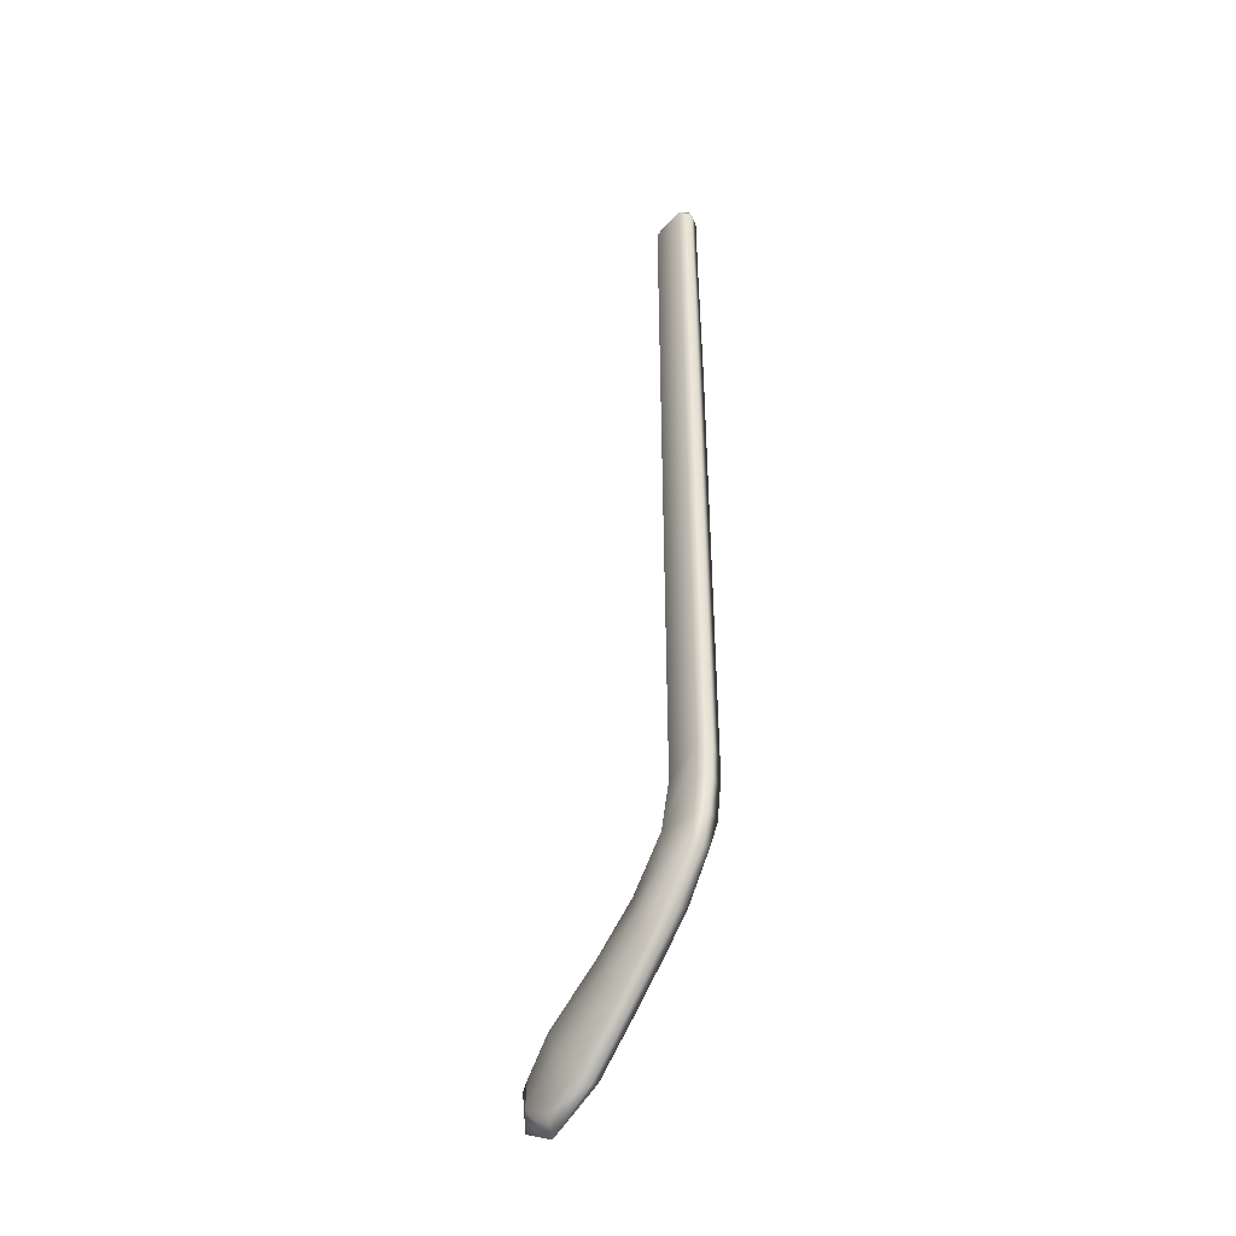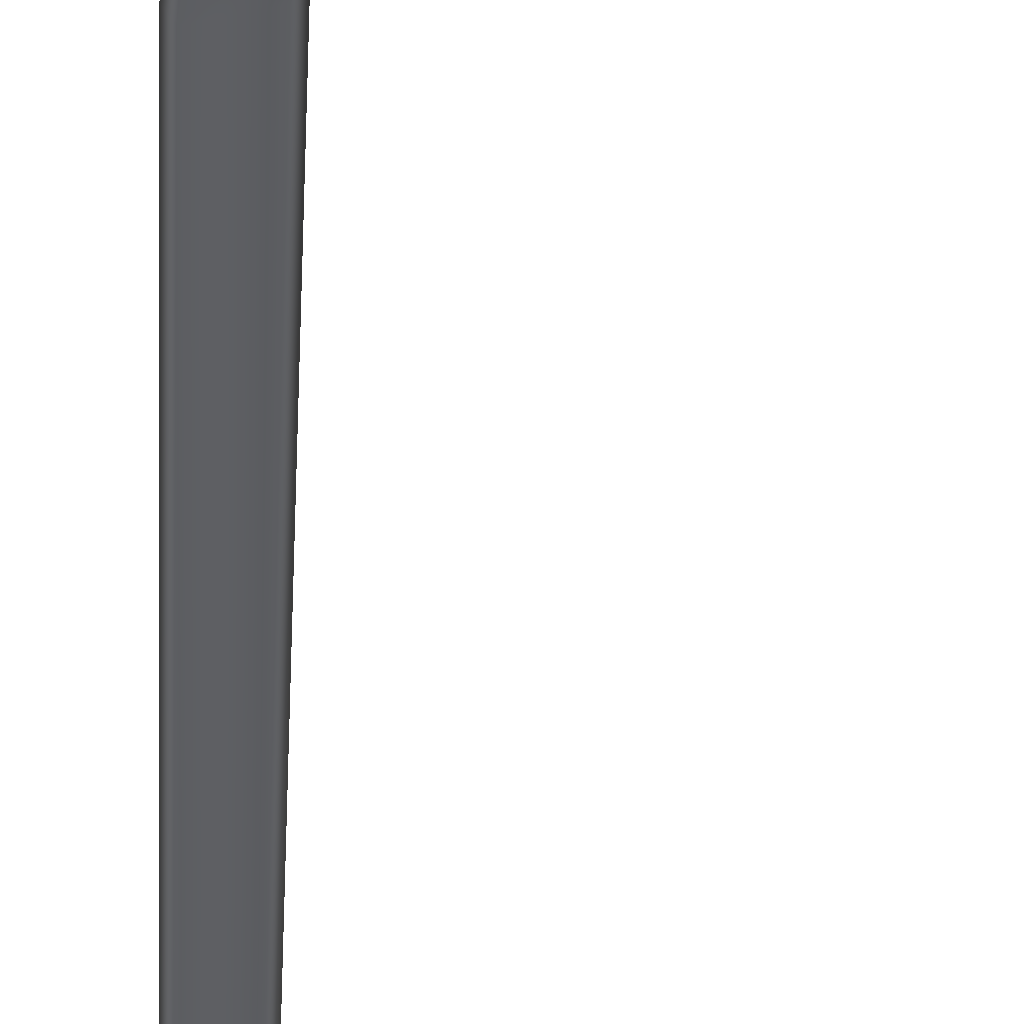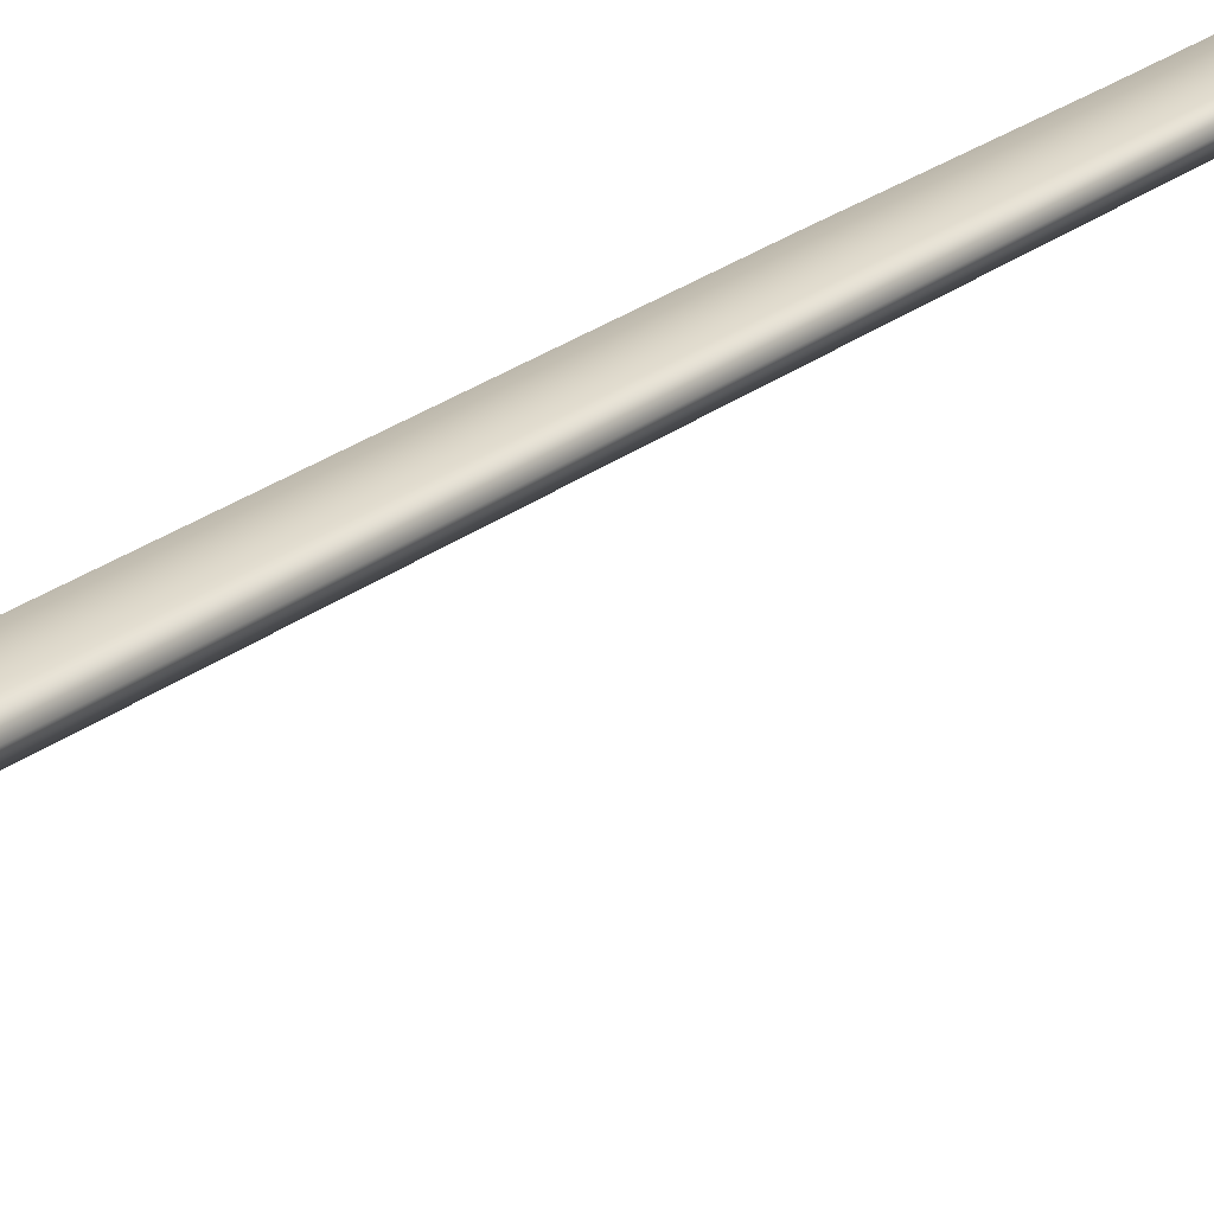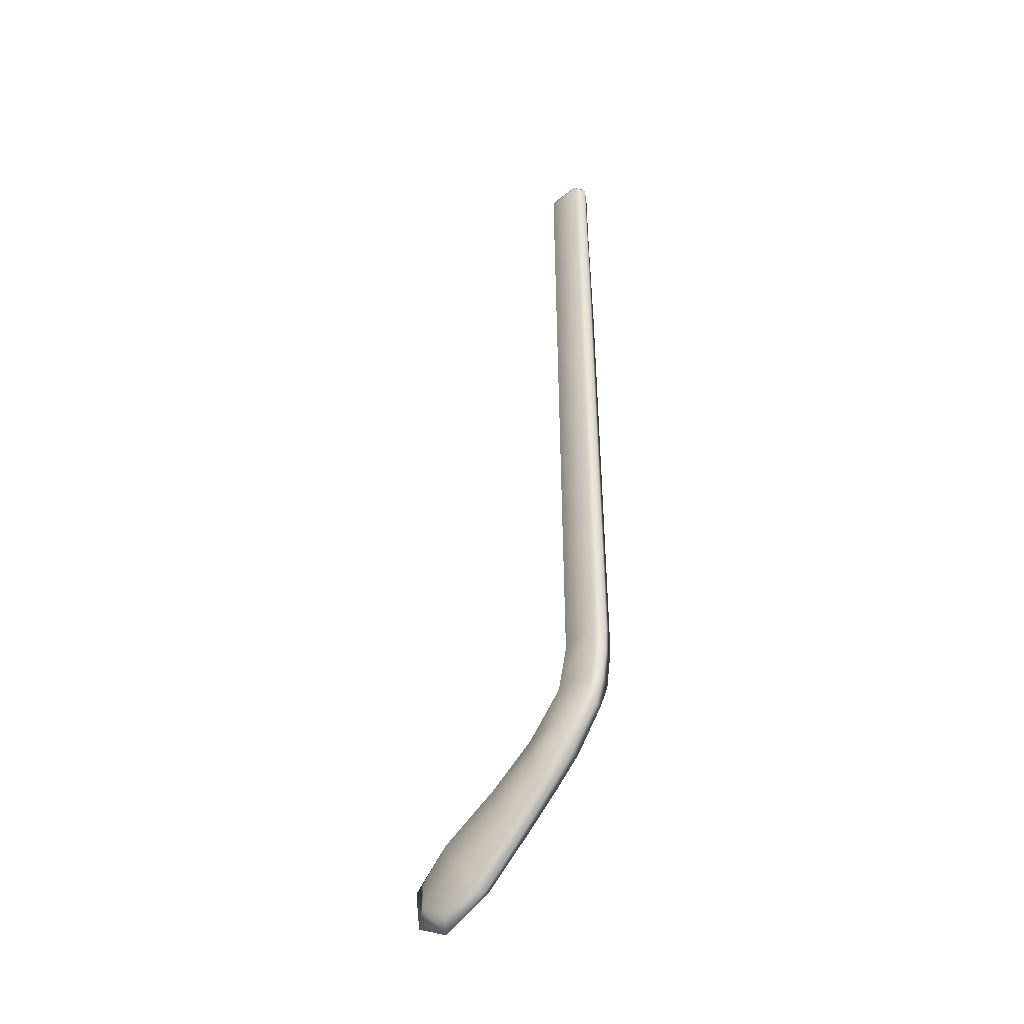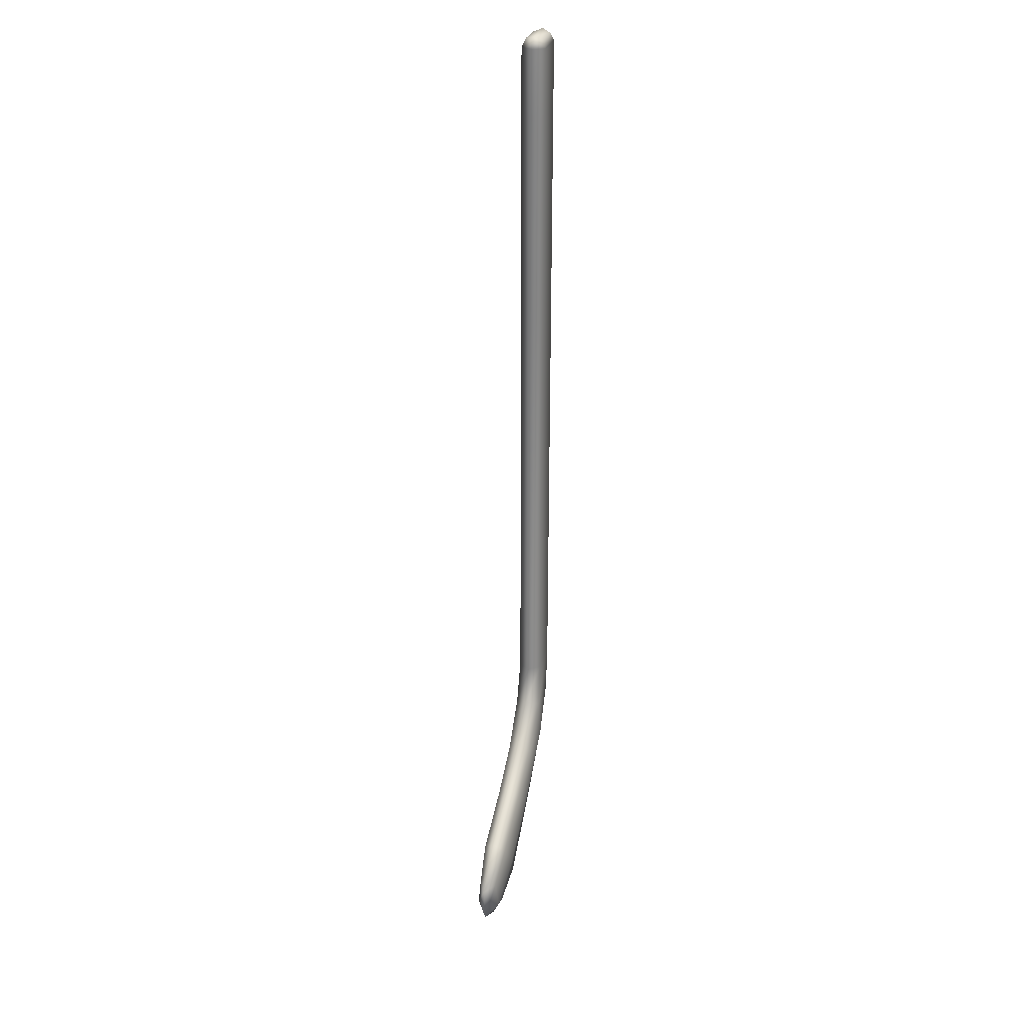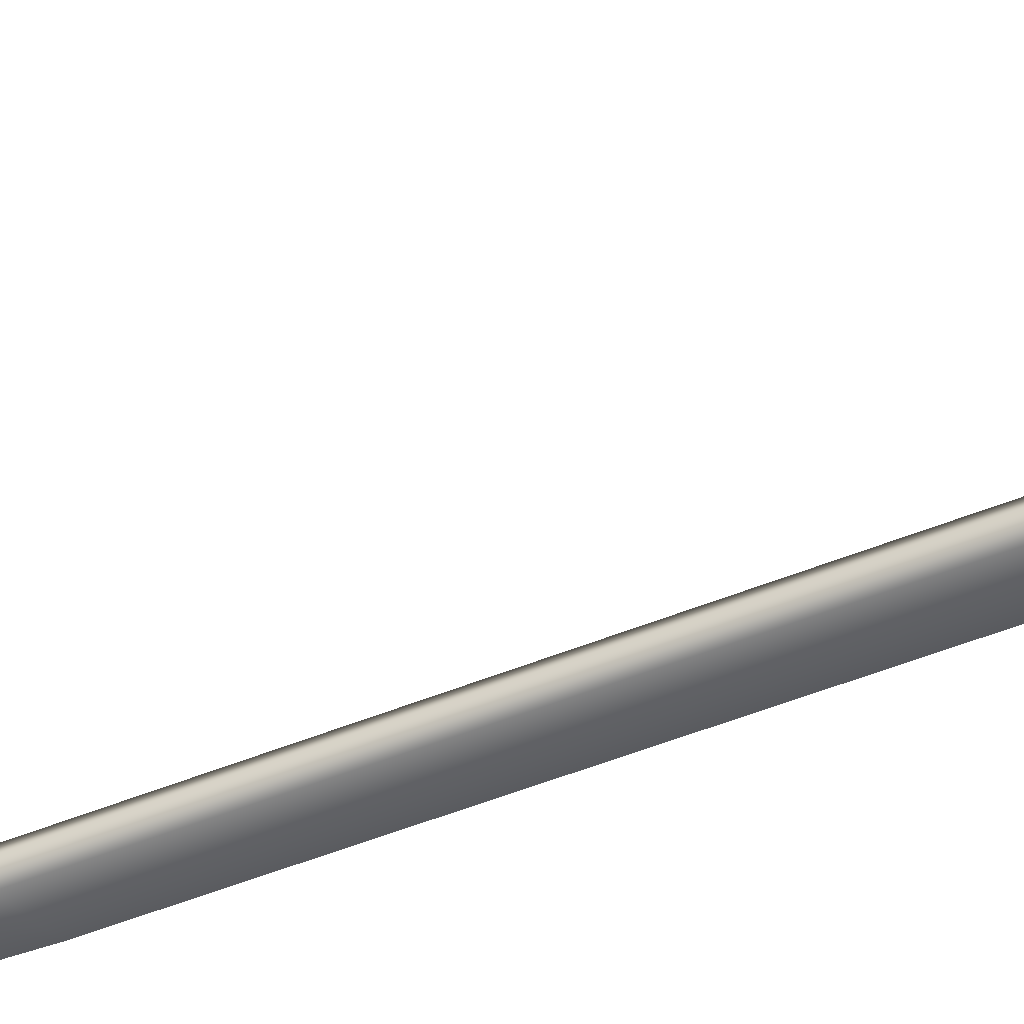
<metadata>
{"format":"obj","ext":"obj","renderer":"f3d","projection":"perspective","resolution":1024,"background":"white","views":[{"elev":-44.6,"azim":51.9,"up":"+Z"},{"elev":-41.1,"azim":177.3,"up":"+Y"},{"elev":25.3,"azim":-141.0,"up":"+Y"},{"elev":-45.4,"azim":42.2,"up":"+Z"},{"elev":28.9,"azim":-74.6,"up":"+Z"},{"elev":-46.2,"azim":-64.3,"up":"+Y"}]}
</metadata>
<code>
g sword3h07
v -0.01369 0 0.1609
v -0.01156 0.006754 0.1587
v 0.008401 0.006754 0.1587
v 0.01327 0 0.1609
v 0.009774 -0.006754 0.1587
v -0.01019 -0.006754 0.1587
v 0.01327 -0.009117 0.1524
v 0.01776 0 0.1524
v -0.01818 0 0.1524
v -0.01369 0 0.1609
v -0.01369 -0.009117 0.1524
v -0.01818 0 0.1001
v -0.01369 -0.009117 0.1001
v -0.01506 0.009117 0.1001
v -0.01506 0.009117 0.1524
v -0.01156 0.006754 0.1587
v -0.01369 0 0.1609
v -0.01818 0 0.1524
v 0.01327 -0.009117 0.1001
v 0.01776 0 0.1524
v 0.01776 0 0.1001
v 0.01189 0.009117 0.1524
v 0.01189 0.009117 0.1001
v 0.008401 0.006754 0.1587
v 0.01327 0 0.1609
v -0.01369 0.009117 -0.03312
v 0.01327 0.009117 -0.03312
v 0.01189 0.009117 0.1001
v -0.01506 0.009117 0.1001
v -0.01369 0.009117 -0.03312
v 0.01327 0.009117 -0.07051
v 0.01327 0.009117 -0.03312
v -0.01369 0.009117 -0.07051
v -0.01369 0.009117 -0.4074
v 0.01327 0.009117 -0.3989
v -0.01369 -0.009117 -0.03312
v 0.01327 -0.009117 -0.03312
v 0.01327 -0.009117 -0.07051
v -0.01369 -0.009117 -0.07051
v 0.01327 -0.009117 -0.3989
v -0.01369 -0.009117 -0.4074
v -0.01369 -0.009117 -0.03312
v -0.01369 -0.009117 0.1001
v 0.01327 -0.009117 0.1001
v 0.01327 -0.009117 -0.03312
v 0.01327 -0.009117 0.1001
v 0.01776 0 -0.03312
v 0.01327 -0.009117 -0.03312
v 0.01776 0 0.1001
v 0.01327 0.009117 -0.03312
v 0.01189 0.009117 0.1001
v 0.01776 0 -0.03312
v 0.01327 0.009117 -0.03312
v 0.01327 0.009117 -0.07051
v 0.01776 0 -0.07051
v 0.01327 -0.009117 -0.03312
v 0.01327 -0.009117 -0.07051
v 0.01327 -0.009117 -0.3989
v 0.01776 0 -0.3975
v 0.01327 0.009117 -0.3989
v -0.01369 -0.009117 -0.07051
v -0.01818 0 -0.03312
v -0.01369 -0.009117 -0.03312
v -0.01818 0 -0.07051
v -0.01369 0.009117 -0.03312
v -0.01369 0.009117 -0.07051
v -0.01369 0.009117 -0.4074
v -0.01818 0 -0.4089
v -0.01369 -0.009117 -0.4074
v -0.01369 -0.009117 -0.03312
v -0.01818 0 0.1001
v -0.01369 -0.009117 0.1001
v -0.01818 0 -0.03312
v -0.01506 0.009117 0.1001
v -0.01369 0.009117 -0.03312
v -0.01369 0.009117 -0.4074
v 0.01214 0.009117 -0.4222
v 0.01327 0.009117 -0.3989
v -0.02045 0.01021 -0.4435
v -0.02108 0.01216 -0.4719
v 0.008741 0.009117 -0.4459
v 0.003738 0.006754 -0.4622
v -0.02044 0.009117 -0.4914
v -0.04067 0.009117 -0.5112
v -0.04518 0.01216 -0.493
v -0.04969 0.009117 -0.4748
v 0.01776 0 -0.3975
v 0.01214 -0.009117 -0.4222
v 0.01327 -0.009117 -0.3989
v 0.01647 0 -0.4196
v 0.008741 -0.009117 -0.4459
v 0.01259 0 -0.4426
v 0.01214 0.009117 -0.4222
v 0.008741 0.009117 -0.4459
v 0.005507 0 -0.464
v 0.003738 0.006754 -0.4622
v -0.02022 0 -0.498
v -0.02044 0.009117 -0.4914
v -0.03916 0 -0.5172
v -0.04067 0.009117 -0.5112
v 0.01327 0.009117 -0.3989
v 0.01214 0.009117 -0.4222
v 0.01647 0 -0.4196
v 0.01776 0 -0.3975
v 0.01327 -0.009117 -0.3989
v -0.02045 -0.01021 -0.4435
v -0.01369 -0.009117 -0.4074
v 0.01214 -0.009117 -0.4222
v 0.008741 -0.009117 -0.4459
v -0.02108 -0.01216 -0.4719
v -0.04969 -0.009117 -0.4748
v -0.04518 -0.01216 -0.493
v -0.02044 -0.009117 -0.4914
v 0.003738 -0.006754 -0.4622
v -0.04067 -0.009117 -0.5112
v -0.01818 0 -0.4089
v -0.02045 0.01021 -0.4435
v -0.01369 0.009117 -0.4074
v -0.02643 0 -0.4403
v -0.04969 0.009117 -0.4748
v -0.0512 0 -0.4687
v -0.01369 -0.009117 -0.4074
v -0.02643 0 -0.4403
v -0.01818 0 -0.4089
v -0.02045 -0.01021 -0.4435
v -0.0512 0 -0.4687
v -0.04969 -0.009117 -0.4748
v 0.01259 0 -0.4426
v 0.003738 -0.006754 -0.4622
v 0.008741 -0.009117 -0.4459
v 0.005507 0 -0.464
v -0.02022 0 -0.498
v -0.02044 -0.009117 -0.4914
v -0.04067 -0.009117 -0.5112
v -0.03916 0 -0.5172
v -0.1546 -0.006754 -0.5467
v -0.1526 -0.009117 -0.5694
v -0.1641 0 -0.5769
v -0.1684 0 -0.5454
v -0.1312 -0.009117 -0.526
v -0.1356 0 -0.5191
v -0.1684 0 -0.5454
v -0.1641 0 -0.5769
v -0.1526 0.009117 -0.5694
v -0.1546 0.006754 -0.5467
v -0.1356 0 -0.5191
v -0.1312 0.009117 -0.526
v -0.1641 0 -0.5769
v -0.1369 0 -0.5934
v -0.1328 0.006754 -0.5803
v -0.1526 0.009117 -0.5694
v -0.1526 -0.009117 -0.5694
v -0.1328 -0.006754 -0.5803
v -0.1369 0 -0.5934
v -0.1641 0 -0.5769
v -0.08583 -0.009117 -0.5006
v -0.1312 -0.009117 -0.526
v -0.1356 0 -0.5191
v -0.0888 0 -0.4947
v -0.04969 -0.009117 -0.4748
v -0.0512 0 -0.4687
v -0.08583 0.009117 -0.5006
v -0.04969 0.009117 -0.4748
v -0.0888 0 -0.4947
v -0.1356 0 -0.5191
v -0.1312 0.009117 -0.526
v -0.08583 0.009117 -0.5006
v -0.08583 0.009117 -0.5006
v -0.1312 0.009117 -0.526
v -0.1182 0.01216 -0.5468
v -0.07692 0.01216 -0.5183
v -0.04969 0.009117 -0.4748
v -0.04518 0.01216 -0.493
v -0.07692 0.01216 -0.5183
v -0.1182 0.01216 -0.5468
v -0.1051 0.009117 -0.5675
v -0.06801 0.009117 -0.5359
v -0.04518 0.01216 -0.493
v -0.04067 0.009117 -0.5112
v -0.1182 0.01216 -0.5468
v -0.1526 0.009117 -0.5694
v -0.1328 0.006754 -0.5803
v -0.1051 0.009117 -0.5675
v -0.1312 0.009117 -0.526
v -0.1546 0.006754 -0.5467
v -0.1526 0.009117 -0.5694
v -0.1182 0.01216 -0.5468
v -0.06801 0.009117 -0.5359
v -0.1051 0.009117 -0.5675
v -0.1007 0 -0.5744
v -0.06505 0 -0.5418
v -0.04067 0.009117 -0.5112
v -0.03916 0 -0.5172
v -0.06505 0 -0.5418
v -0.1007 0 -0.5744
v -0.1051 -0.009117 -0.5675
v -0.06801 -0.009117 -0.5359
v -0.03916 0 -0.5172
v -0.04067 -0.009117 -0.5112
v -0.1007 0 -0.5744
v -0.1369 0 -0.5934
v -0.1328 -0.006754 -0.5803
v -0.1051 -0.009117 -0.5675
v -0.1051 0.009117 -0.5675
v -0.1328 0.006754 -0.5803
v -0.1369 0 -0.5934
v -0.1007 0 -0.5744
v -0.06801 -0.009117 -0.5359
v -0.1051 -0.009117 -0.5675
v -0.1182 -0.01216 -0.5468
v -0.07692 -0.01216 -0.5183
v -0.04067 -0.009117 -0.5112
v -0.04518 -0.01216 -0.493
v -0.07692 -0.01216 -0.5183
v -0.1182 -0.01216 -0.5468
v -0.1312 -0.009117 -0.526
v -0.08583 -0.009117 -0.5006
v -0.04518 -0.01216 -0.493
v -0.04969 -0.009117 -0.4748
v -0.1182 -0.01216 -0.5468
v -0.1526 -0.009117 -0.5694
v -0.1546 -0.006754 -0.5467
v -0.1312 -0.009117 -0.526
v -0.1051 -0.009117 -0.5675
v -0.1328 -0.006754 -0.5803
v -0.1526 -0.009117 -0.5694
v -0.1182 -0.01216 -0.5468
v -0.01369 -0.009117 0.1524
v 0.01327 -0.009117 0.1524
v 0.01327 -0.009117 0.1001
v -0.01369 -0.009117 0.1001
v -0.01369 -0.009117 0.1524
v -0.01019 -0.006754 0.1587
v 0.009774 -0.006754 0.1587
v 0.01327 -0.009117 0.1524
v 0.01189 0.009117 0.1524
v -0.01506 0.009117 0.1524
v -0.01506 0.009117 0.1001
v 0.01189 0.009117 0.1001
v 0.008401 0.006754 0.1587
v -0.01156 0.006754 0.1587
v -0.01506 0.009117 0.1524
g sword3h07_0
f 3 2 1
f 4 3 1
f 5 4 1
f 6 5 1
f 4 5 7
f 8 4 7
f 6 10 9
f 11 6 9
f 11 9 12
f 13 11 12
f 12 9 14
f 9 15 14
f 17 16 15
f 18 17 15
f 20 7 19
f 21 20 19
f 22 20 21
f 23 22 21
f 22 24 20
f 24 25 20
f 28 27 26
f 29 28 26
f 32 31 30
f 31 33 30
f 33 31 34
f 31 35 34
f 38 37 36
f 39 38 36
f 38 39 40
f 39 41 40
f 44 43 42
f 45 44 42
f 48 47 46
f 47 49 46
f 47 50 49
f 50 51 49
f 54 53 52
f 55 54 52
f 55 52 56
f 57 55 56
f 57 58 55
f 58 59 55
f 55 59 54
f 59 60 54
f 63 62 61
f 62 64 61
f 62 65 64
f 65 66 64
f 66 67 64
f 67 68 64
f 64 68 61
f 68 69 61
f 72 71 70
f 71 73 70
f 71 74 73
f 74 75 73
f 78 77 76
f 77 79 76
f 79 77 80
f 77 81 80
f 81 82 80
f 82 83 80
f 83 84 80
f 84 85 80
f 80 85 79
f 85 86 79
f 89 88 87
f 88 90 87
f 88 91 90
f 91 92 90
f 90 92 93
f 92 94 93
f 92 95 94
f 95 96 94
f 96 95 97
f 98 96 97
f 97 99 98
f 99 100 98
f 103 102 101
f 104 103 101
f 107 106 105
f 106 108 105
f 108 106 109
f 106 110 109
f 106 111 110
f 111 112 110
f 110 113 109
f 110 112 113
f 113 114 109
f 112 115 113
f 118 117 116
f 117 119 116
f 117 120 119
f 120 121 119
f 124 123 122
f 123 125 122
f 123 126 125
f 126 127 125
f 130 129 128
f 129 131 128
f 131 129 132
f 129 133 132
f 133 134 132
f 134 135 132
f 138 137 136
f 139 138 136
f 139 136 140
f 141 139 140
f 144 143 142
f 145 144 142
f 145 142 146
f 147 145 146
f 150 149 148
f 151 150 148
f 154 153 152
f 155 154 152
f 158 157 156
f 159 158 156
f 159 156 160
f 161 159 160
f 162 159 161
f 163 162 161
f 166 165 164
f 167 166 164
f 170 169 168
f 171 170 168
f 171 168 172
f 173 171 172
f 176 175 174
f 177 176 174
f 177 174 178
f 179 177 178
f 182 181 180
f 183 182 180
f 186 185 184
f 187 186 184
f 190 189 188
f 191 190 188
f 191 188 192
f 193 191 192
f 196 195 194
f 197 196 194
f 197 194 198
f 199 197 198
f 202 201 200
f 203 202 200
f 206 205 204
f 207 206 204
f 210 209 208
f 211 210 208
f 211 208 212
f 213 211 212
f 216 215 214
f 217 216 214
f 217 214 218
f 219 217 218
f 222 221 220
f 223 222 220
f 226 225 224
f 227 226 224
f 230 229 228
f 231 230 228
f 234 233 232
f 235 234 232
f 238 237 236
f 239 238 236
f 241 240 236
f 242 241 236

</code>
